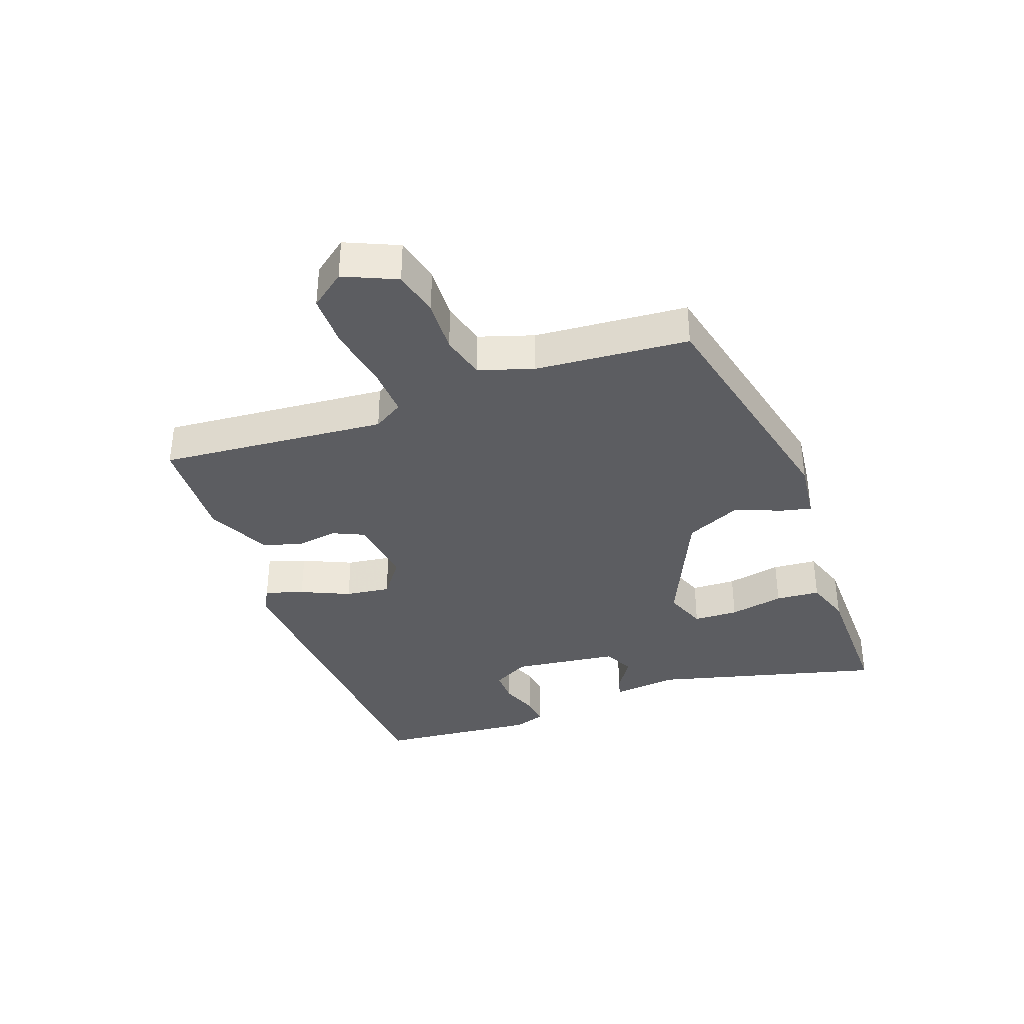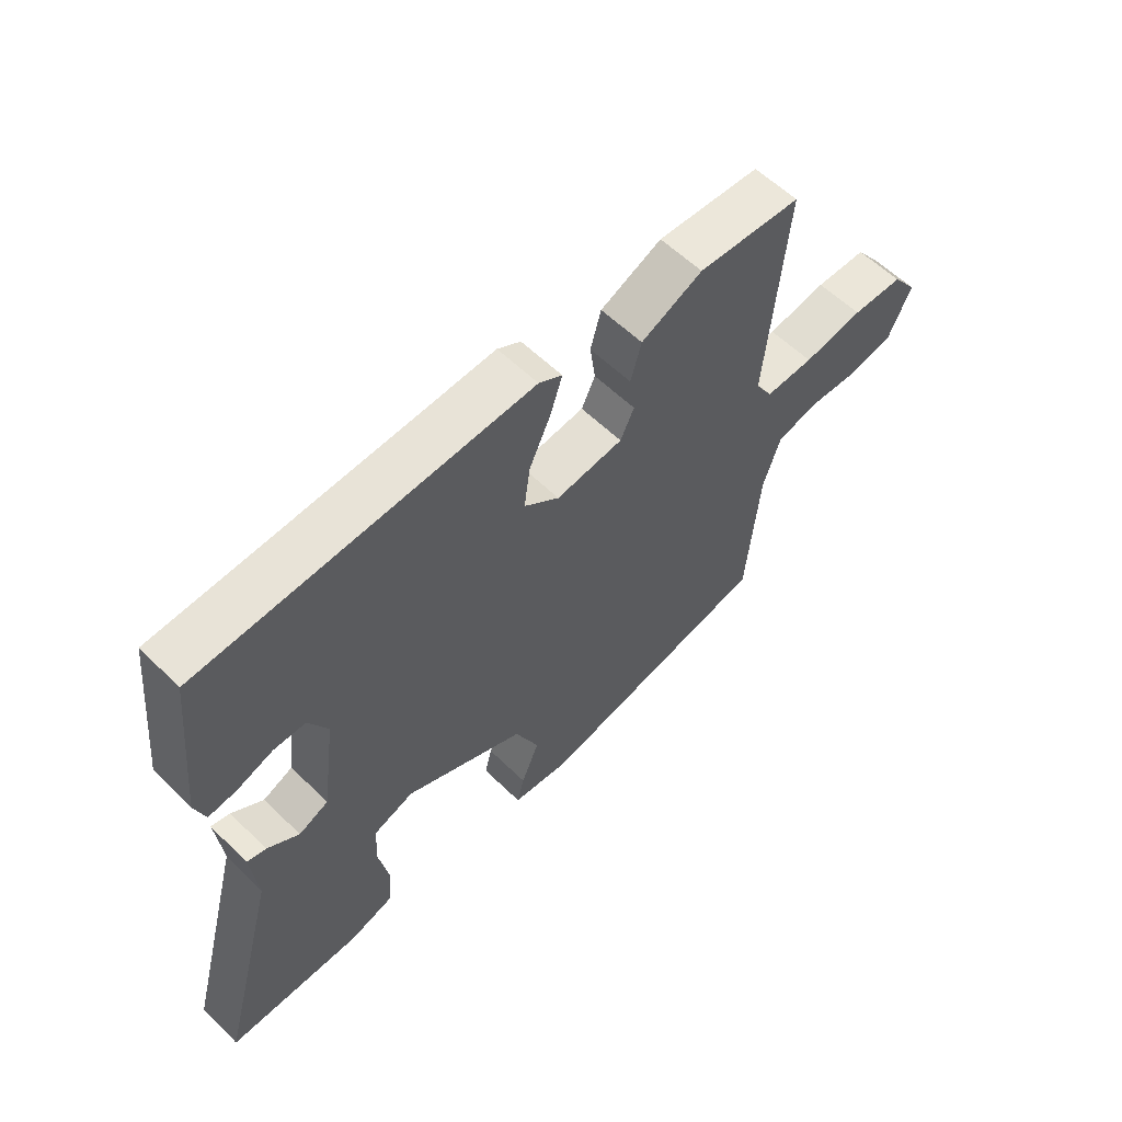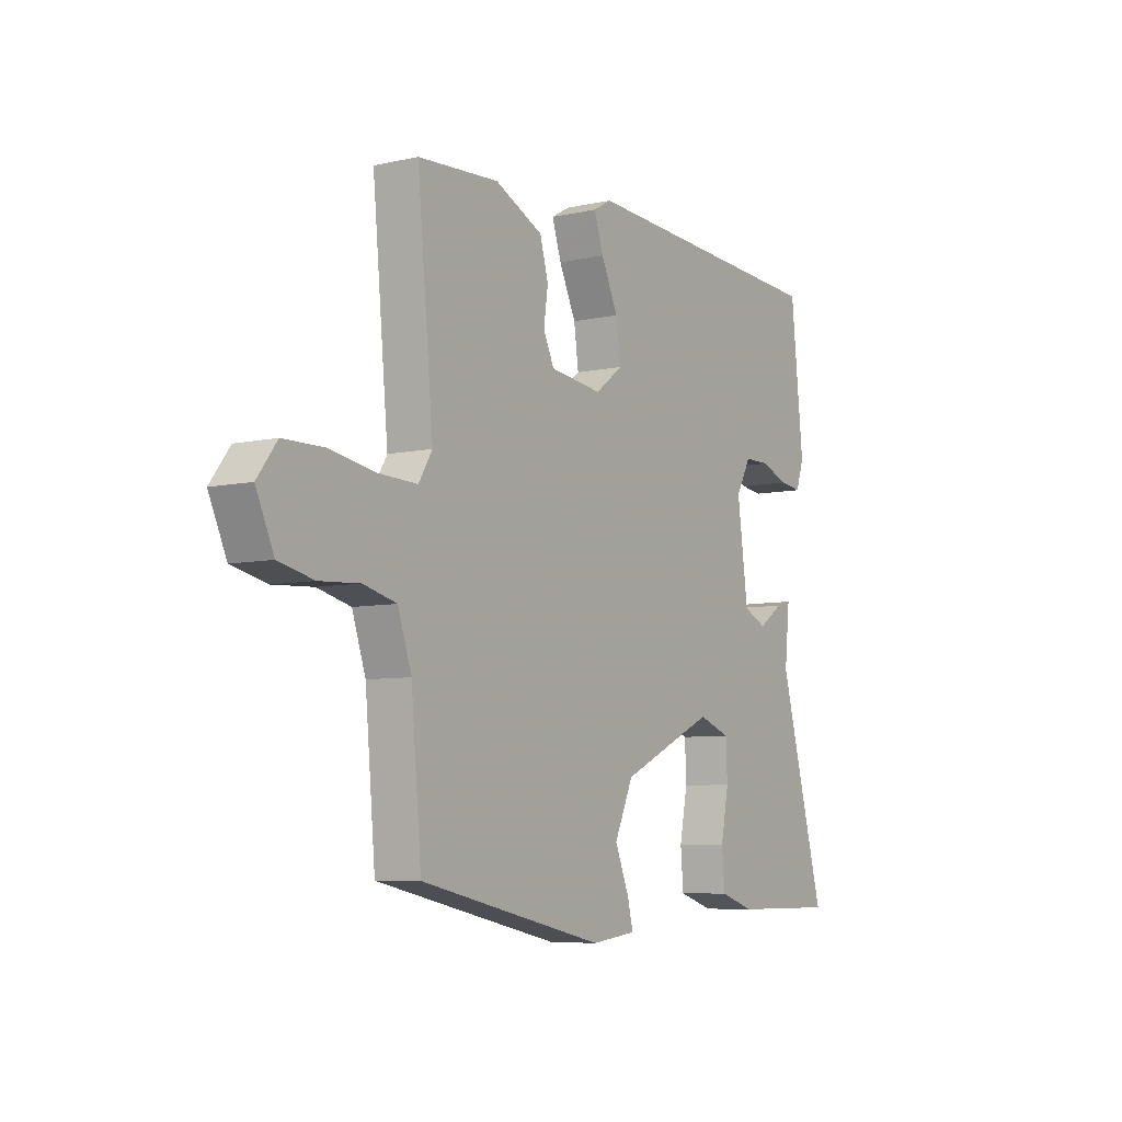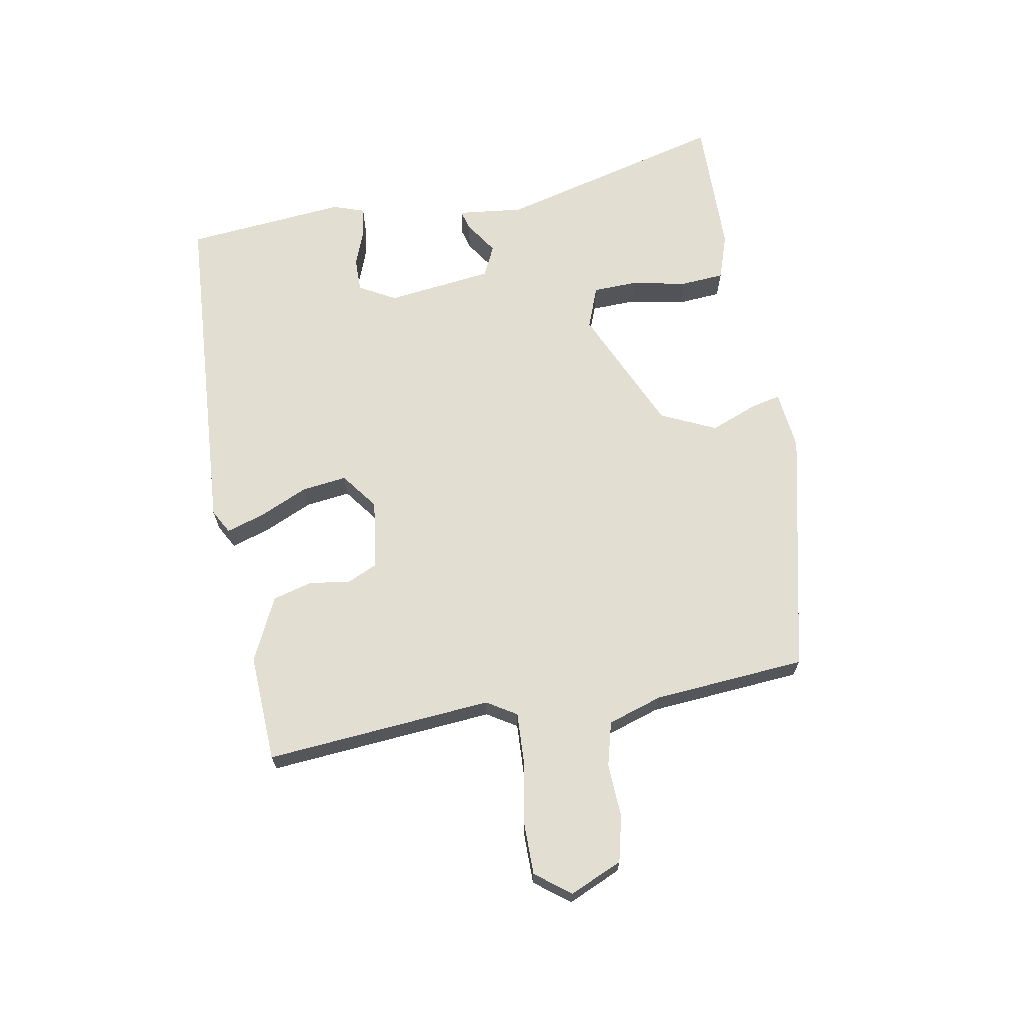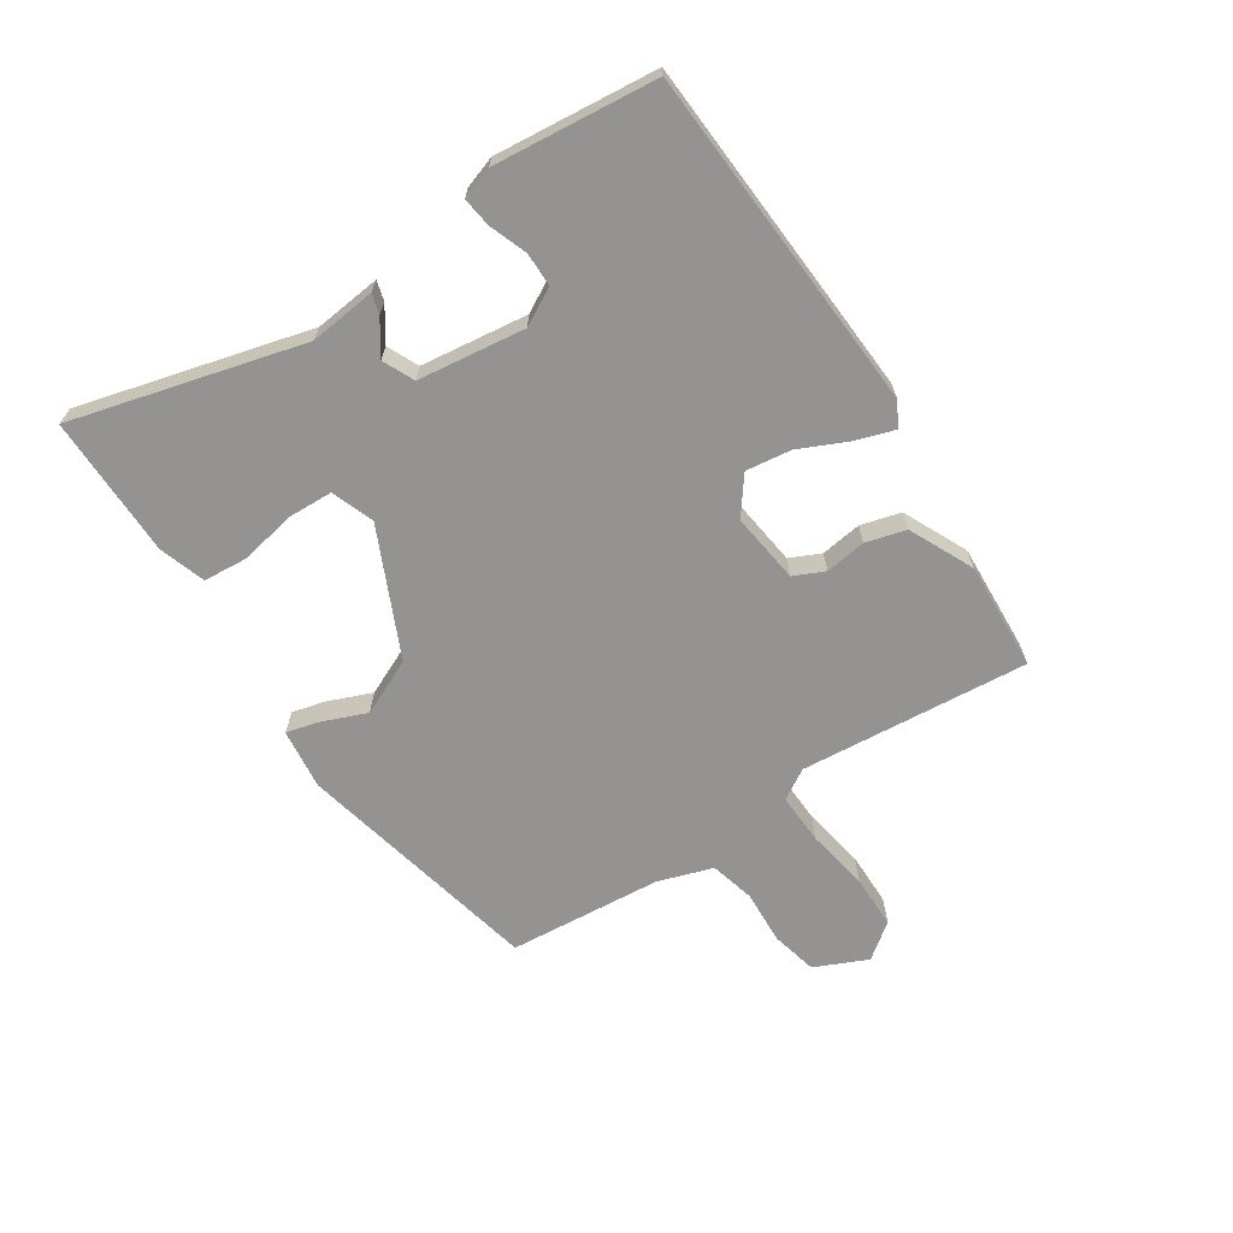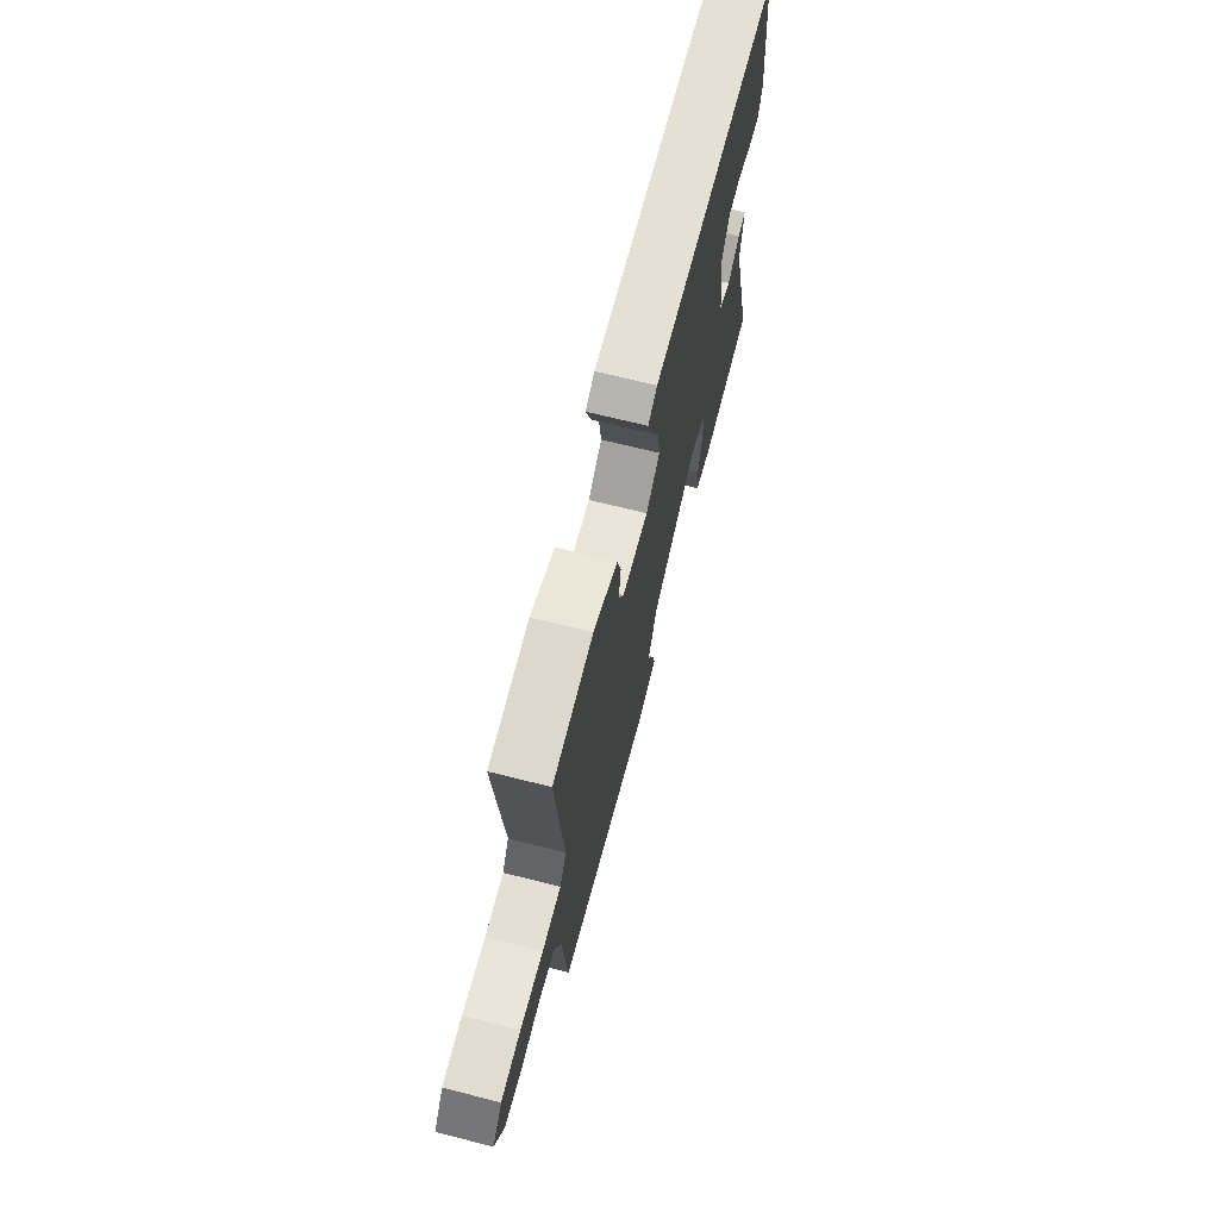
<metadata>
{"format":"obj","ext":"obj","renderer":"f3d","projection":"perspective","resolution":1024,"background":"white","views":[{"elev":-36.3,"azim":110.5,"up":"+Y"},{"elev":58.2,"azim":-44.8,"up":"+Z"},{"elev":-6.9,"azim":123.0,"up":"+Z"},{"elev":67.4,"azim":80.4,"up":"+Y"},{"elev":-66.8,"azim":-56.5,"up":"+Y"},{"elev":68.9,"azim":104.2,"up":"+Z"}]}
</metadata>
<code>
v -0.572 0.07 -0.486
v -0.473 0.07 -0.119
v -0.484 0.07 -0.013
v -0.452 0.07 -0.022
v -0.399 0.07 -0.058
v -0.349 0.07 -0.035
v -0.326 0.07 0.136
v -0.358 0.07 0.195
v -0.412 0.07 0.195
v -0.472 0.07 0.173
v -0.519 0.07 0.167
v -0.536 0.07 0.218
v -0.509 0.07 0.477
v 0.041 0.07 0.507
v 0.08 0.07 0.485
v 0.06 0.07 0.424
v 0.024 0.07 0.346
v 0.014 0.07 0.274
v 0.073 0.07 0.229
v 0.185 0.07 0.243
v 0.208 0.07 0.292
v 0.199 0.07 0.357
v 0.217 0.07 0.421
v 0.32 0.07 0.469
v 0.493 0.07 0.459
v 0.459 0.07 0.095
v 0.488 0.07 0.047
v 0.569 0.07 0.05
v 0.669 0.07 0.067
v 0.755 0.07 0.066
v 0.797 0.07 0.01
v 0.759 0.07 -0.074
v 0.685 0.07 -0.091
v 0.599 0.07 -0.086
v 0.528 0.07 -0.104
v 0.499 0.07 -0.191
v 0.477 0.07 -0.436
v 0.082 0.07 -0.522
v -0.014 0.07 -0.51
v -0.002 0.07 -0.461
v 0.028 0.07 -0.387
v -0.012 0.07 -0.298
v -0.213 0.07 -0.205
v -0.281 0.07 -0.23
v -0.284 0.07 -0.302
v -0.267 0.07 -0.39
v -0.273 0.07 -0.461
v -0.347 0.07 -0.485
v -0.572 0 -0.486
v -0.473 0 -0.119
v -0.484 0 -0.013
v -0.452 0 -0.022
v -0.399 0 -0.058
v -0.349 0 -0.035
v -0.326 0 0.136
v -0.358 0 0.195
v -0.412 0 0.195
v -0.472 0 0.173
v -0.519 0 0.167
v -0.536 0 0.218
v -0.509 0 0.477
v 0.041 0 0.507
v 0.08 0 0.485
v 0.06 0 0.424
v 0.024 0 0.346
v 0.014 0 0.274
v 0.073 0 0.229
v 0.185 0 0.243
v 0.208 0 0.292
v 0.199 0 0.357
v 0.217 0 0.421
v 0.32 0 0.469
v 0.493 0 0.459
v 0.459 0 0.095
v 0.488 0 0.047
v 0.569 0 0.05
v 0.669 0 0.067
v 0.755 0 0.066
v 0.797 0 0.01
v 0.759 0 -0.074
v 0.685 0 -0.091
v 0.599 0 -0.086
v 0.528 0 -0.104
v 0.499 0 -0.191
v 0.477 0 -0.436
v 0.082 0 -0.522
v -0.014 0 -0.51
v -0.002 0 -0.461
v 0.028 0 -0.387
v -0.012 0 -0.298
v -0.213 0 -0.205
v -0.281 0 -0.23
v -0.284 0 -0.302
v -0.267 0 -0.39
v -0.273 0 -0.461
v -0.347 0 -0.485
f 48 1 2
f 47 48 2
f 46 47 2
f 45 46 2
f 3 4 5
f 2 3 5
f 45 2 5
f 44 45 5
f 43 44 5 6
f 42 43 6 7
f 39 40 41
f 38 39 41
f 37 38 41
f 36 37 41
f 35 36 41 42
f 32 33 34
f 31 32 34
f 30 31 34
f 29 30 34
f 28 29 34
f 27 28 34 35
f 42 7 8
f 35 42 8
f 27 35 8
f 26 27 8
f 24 25 26
f 23 24 26
f 22 23 26
f 21 22 26
f 15 16 17
f 14 15 17
f 13 14 17
f 12 13 17
f 11 12 17
f 9 10 11
f 9 11 17
f 8 9 17 18
f 20 21 26
f 19 20 26
f 19 26 8
f 8 18 19
f 50 49 96
f 50 96 95
f 50 95 94
f 50 94 93
f 53 52 51
f 53 51 50
f 53 50 93
f 53 93 92
f 54 53 92 91
f 55 54 91 90
f 89 88 87
f 89 87 86
f 89 86 85
f 89 85 84
f 90 89 84 83
f 82 81 80
f 82 80 79
f 82 79 78
f 82 78 77
f 82 77 76
f 83 82 76 75
f 56 55 90
f 56 90 83
f 56 83 75
f 56 75 74
f 74 73 72
f 74 72 71
f 74 71 70
f 74 70 69
f 65 64 63
f 65 63 62
f 65 62 61
f 65 61 60
f 65 60 59
f 59 58 57
f 65 59 57
f 66 65 57 56
f 74 69 68
f 74 68 67
f 56 74 67
f 67 66 56
f 1 49 50 2
f 2 50 51 3
f 3 51 52 4
f 4 52 53 5
f 5 53 54 6
f 6 54 55 7
f 7 55 56 8
f 8 56 57 9
f 9 57 58 10
f 10 58 59 11
f 11 59 60 12
f 12 60 61 13
f 13 61 62 14
f 14 62 63 15
f 15 63 64 16
f 16 64 65 17
f 17 65 66 18
f 18 66 67 19
f 19 67 68 20
f 20 68 69 21
f 21 69 70 22
f 22 70 71 23
f 23 71 72 24
f 24 72 73 25
f 25 73 74 26
f 26 74 75 27
f 27 75 76 28
f 28 76 77 29
f 29 77 78 30
f 30 78 79 31
f 31 79 80 32
f 32 80 81 33
f 33 81 82 34
f 34 82 83 35
f 35 83 84 36
f 36 84 85 37
f 37 85 86 38
f 38 86 87 39
f 39 87 88 40
f 40 88 89 41
f 41 89 90 42
f 42 90 91 43
f 43 91 92 44
f 44 92 93 45
f 45 93 94 46
f 46 94 95 47
f 47 95 96 48
f 48 96 49 1

</code>
